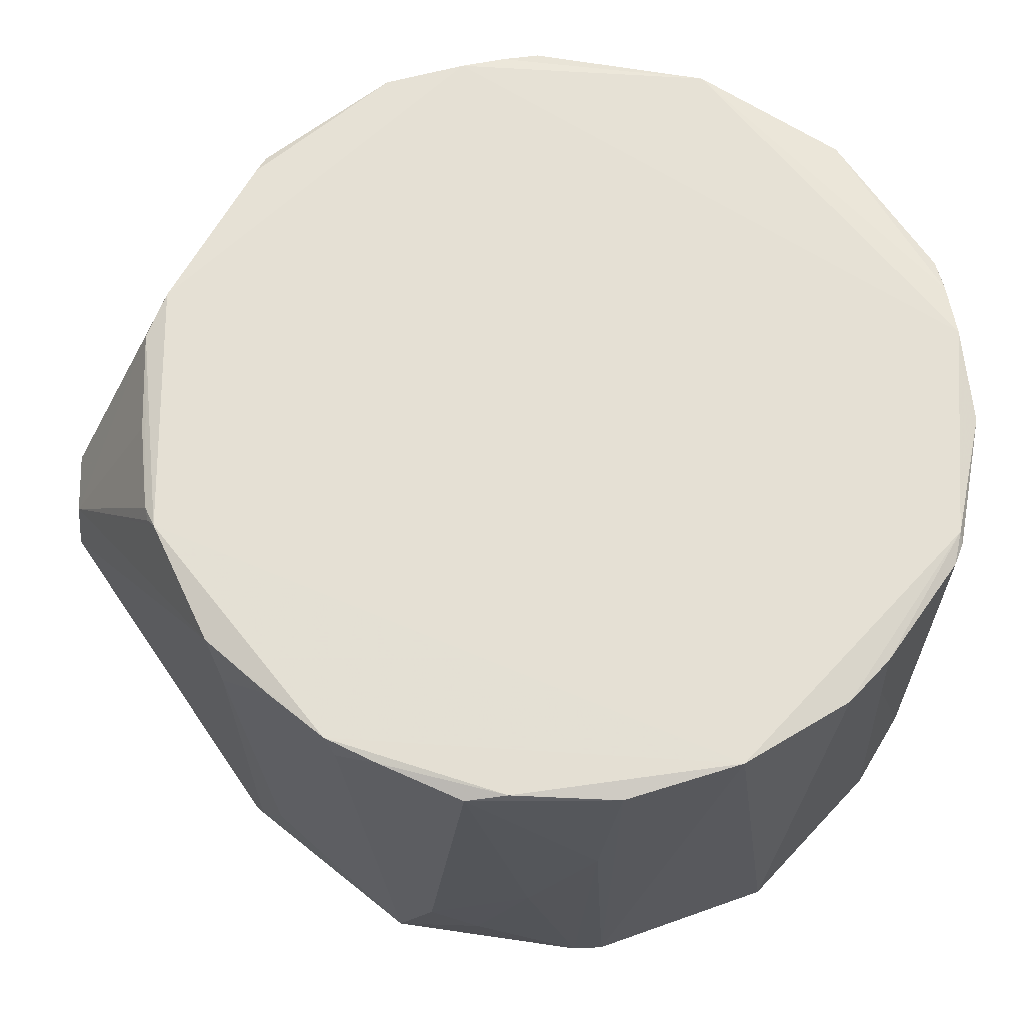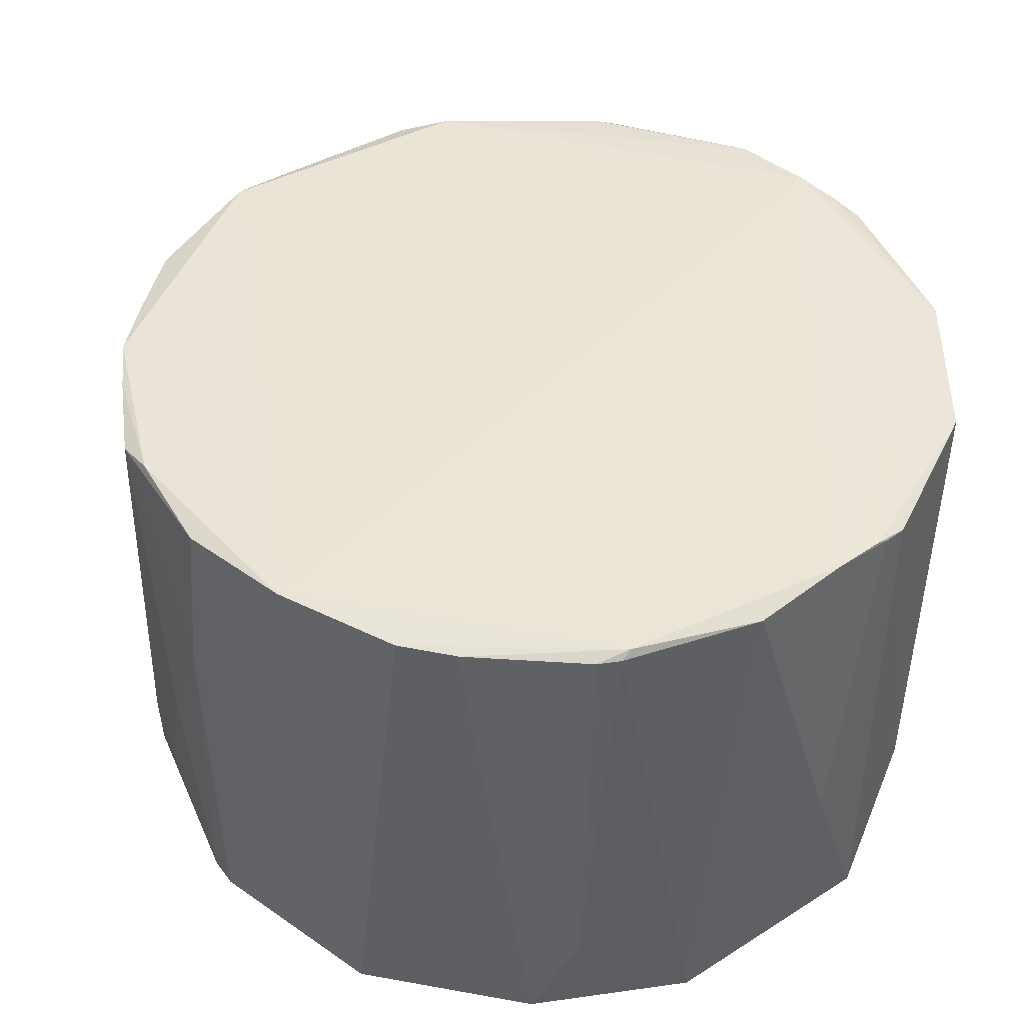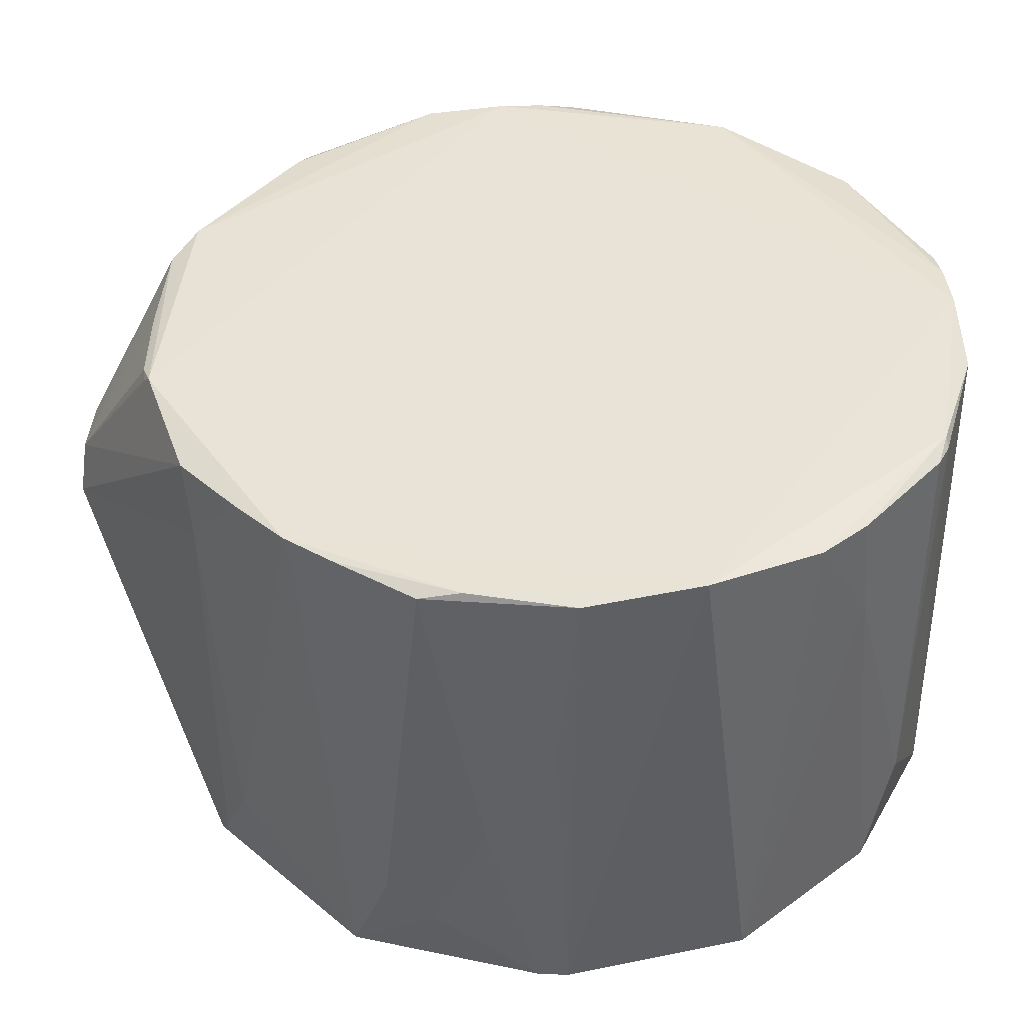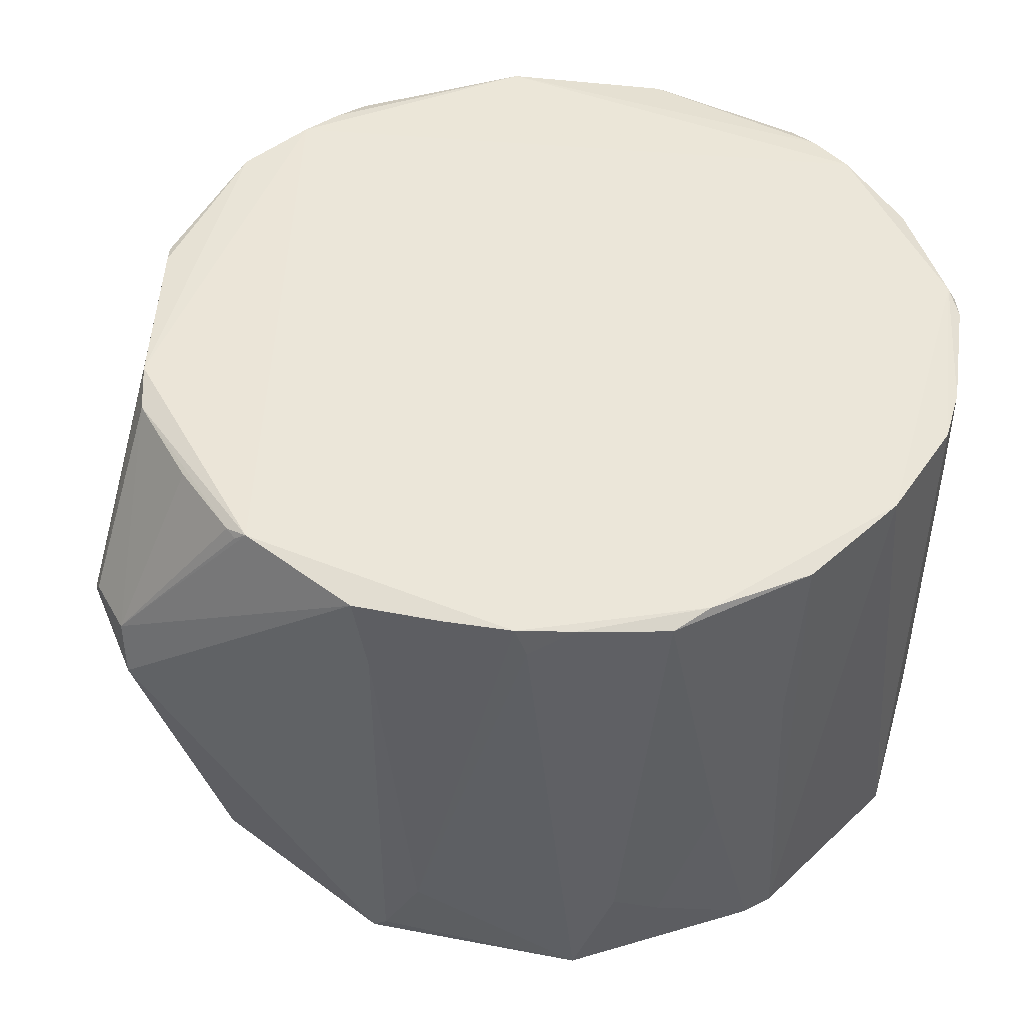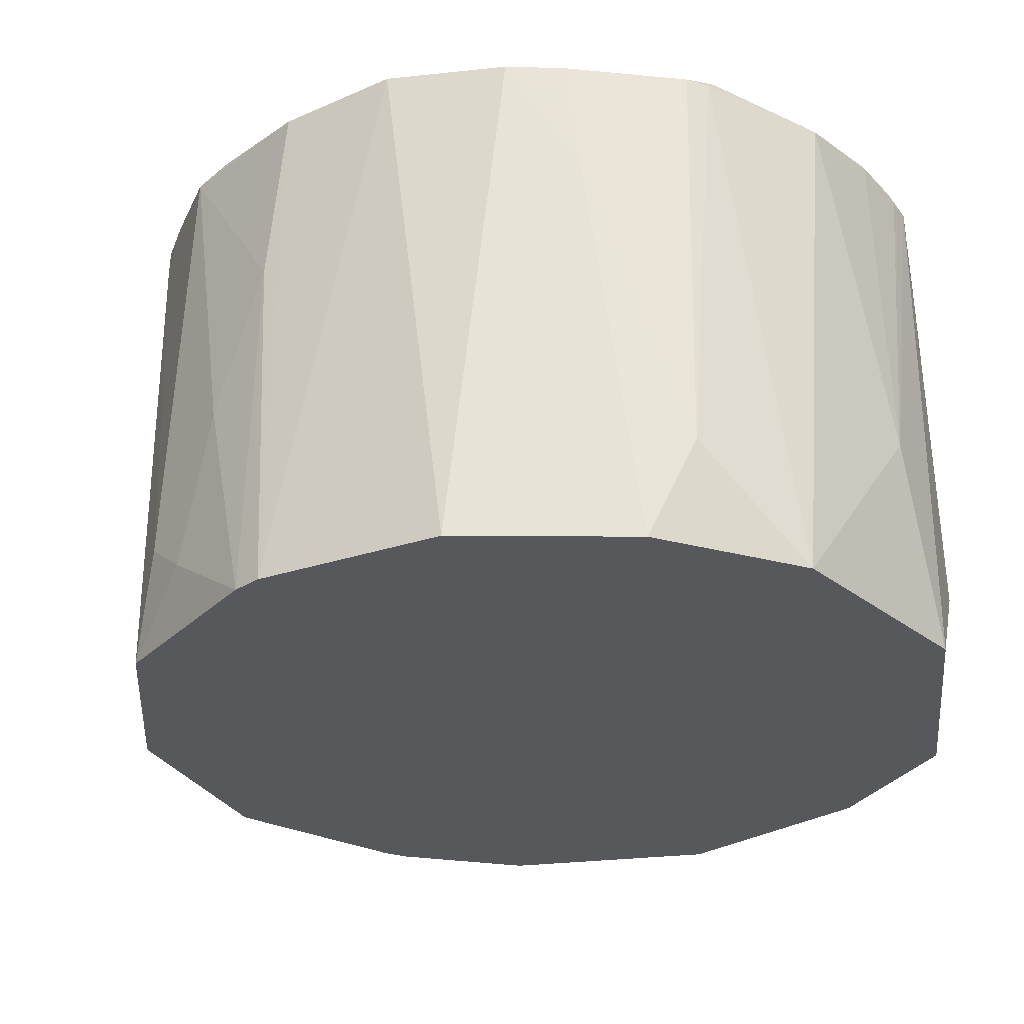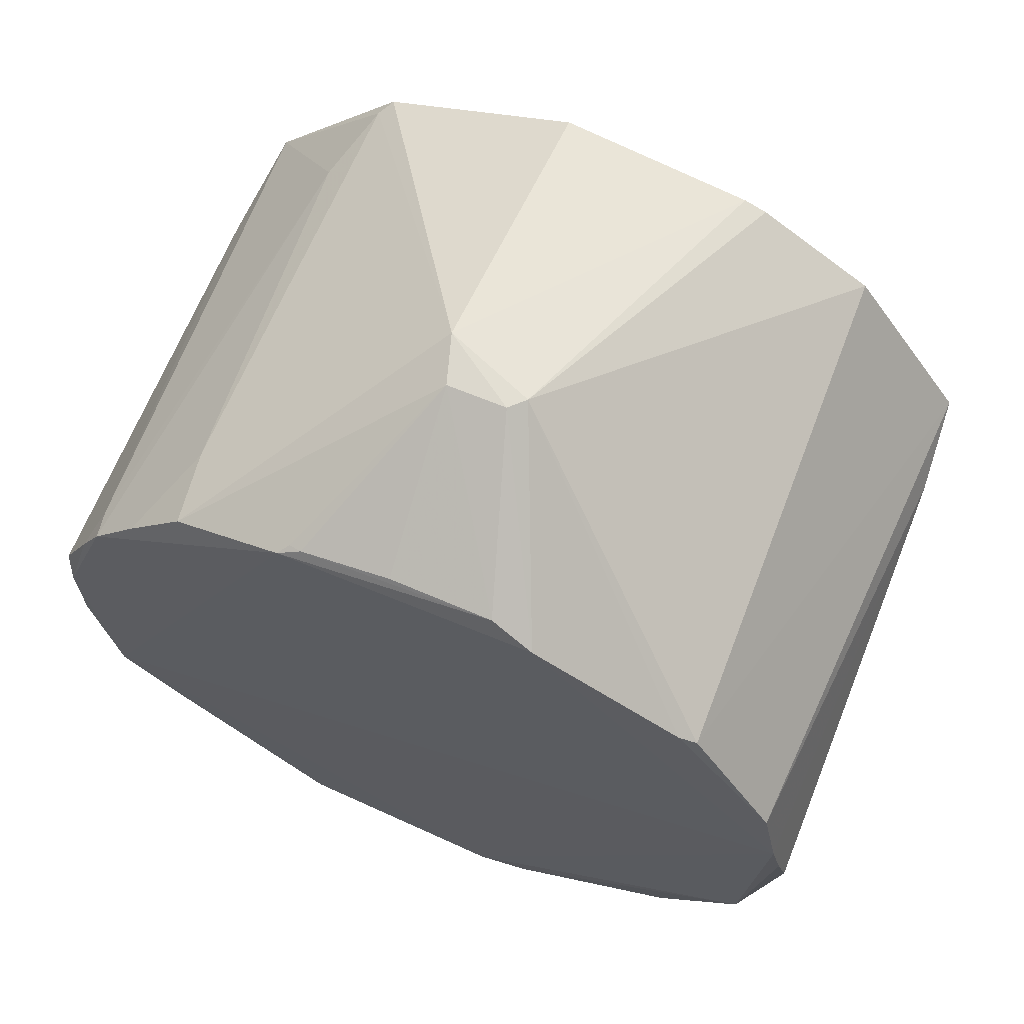
<metadata>
{"format":"obj","ext":"obj","renderer":"f3d","projection":"perspective","resolution":1024,"background":"white","views":[{"elev":65.3,"azim":88.9,"up":"+Y"},{"elev":43.9,"azim":147.8,"up":"+Y"},{"elev":41.4,"azim":94.7,"up":"+Y"},{"elev":46.7,"azim":62.0,"up":"+Y"},{"elev":-28.5,"azim":135.2,"up":"+Y"},{"elev":66.7,"azim":-157.2,"up":"+Z"}]}
</metadata>
<code>
v 0.002179 0.06712 0.03544
v 0.029 0.04065 0.0111
v 0.03066 0.0801 0.001967
v -0.009903 0.07967 -0.03204
v -0.03076 0.04065 -0.007803
v 0.01709 0.04065 -0.0287
v -0.02089 0.07981 0.02076
v 0.02279 0.07979 0.01879
v -0.01059 0.04065 0.02741
v 0.03137 0.04065 -0.005772
v 0.02089 0.07945 -0.02538
v -0.01111 0.04065 -0.03211
v -0.03004 0.08039 0.004511
v 0.01851 0.04065 0.02349
v 0.02808 0.0799 0.01109
v 0.008027 0.07975 0.02818
v -0.03017 0.04065 0.008272
v -0.003414 0.06594 0.03538
v 0.03139 0.0564 0.0004904
v 0.01193 0.07945 -0.03148
v 0.02685 0.04065 -0.01922
v -0.02218 0.07945 -0.02482
v -0.005238 0.0802 -0.03273
v 0.01843 0.07947 0.02346
v 0.02137 0.04706 0.02081
v 0.003751 0.04065 0.02944
v 0.02673 0.07781 0.01419
v 0.03082 0.07946 0.005075
v 0.009719 0.08027 0.02742
v -0.02102 0.04065 0.02144
v -0.03135 0.07976 -0.001509
v -0.02874 0.08014 0.01052
v -0.006426 0.07954 0.0288
v 0.03104 0.07968 -0.005969
v 0.03071 0.04576 0.00455
v 0.01357 0.07945 -0.0308
v 0.005748 0.04065 -0.03347
v 0.02021 0.0711 -0.02604
v -0.02666 0.04065 -0.01983
v -0.01171 0.07945 -0.03163
v -0.02859 0.08017 -0.01451
v -0.009157 0.07997 -0.03211
v 0.02871 0.08024 -0.0145
v -0.005824 0.05504 -0.0334
v 0.003367 0.06343 0.03579
v 0.01937 0.0417 0.02282
v 0.01938 0.07378 0.0228
v 0.0262 0.08011 0.01485
v 0.03018 0.04845 0.008251
v 0.009 0.07957 0.02799
v -0.02221 0.07945 0.02007
v -0.01231 0.04065 0.02679
v -0.03075 0.04763 0.006295
v -0.009685 0.08012 0.02724
v -0.002318 0.06711 0.03546
v 0.00133 0.07944 0.02875
v 0.03148 0.06643 -0.00461
v 0.03144 0.04065 -0.003475
v 0.01122 0.08003 -0.03131
v 0.001885 0.07946 -0.0335
v 0.01424 0.04845 -0.03087
v 0.02404 0.07957 -0.02231
v -0.0181 0.04845 -0.02819
v -0.03076 0.08019 0.001223
f 14 9 2
f 21 10 6
f 26 9 14
f 27 25 2
f 28 3 15
f 29 1 24
f 30 17 5
f 33 16 29
f 34 3 28
f 37 6 12
f 38 21 6
f 39 12 6
f 39 30 5
f 39 6 30
f 41 13 23
f 41 22 39
f 41 39 5
f 41 5 31
f 42 23 4
f 42 41 23
f 42 22 41
f 42 40 22
f 42 4 40
f 43 3 34
f 43 34 10
f 43 10 21
f 43 23 13
f 43 13 29
f 44 4 23
f 44 40 4
f 44 12 40
f 44 37 12
f 45 24 1
f 45 26 14
f 45 18 9
f 45 9 26
f 46 14 2
f 46 2 25
f 46 45 14
f 47 8 24
f 47 46 25
f 47 24 45
f 47 45 46
f 48 27 15
f 48 25 27
f 48 47 25
f 48 8 47
f 48 15 3
f 48 43 29
f 48 3 43
f 48 29 24
f 48 24 8
f 49 27 2
f 49 2 35
f 49 35 19
f 49 19 28
f 49 28 15
f 49 15 27
f 50 29 16
f 50 16 1
f 50 1 29
f 51 30 18
f 51 18 7
f 51 7 32
f 51 32 17
f 51 17 30
f 52 9 18
f 52 18 30
f 52 30 6
f 52 6 2
f 52 2 9
f 53 32 13
f 53 17 32
f 53 31 5
f 53 5 17
f 54 29 13
f 54 13 32
f 54 32 7
f 54 33 29
f 54 7 18
f 55 1 33
f 55 45 1
f 55 18 45
f 55 54 18
f 55 33 54
f 56 33 1
f 56 1 16
f 56 16 33
f 57 10 34
f 57 34 28
f 57 28 19
f 58 35 2
f 58 19 35
f 58 57 19
f 58 10 57
f 58 2 6
f 58 6 10
f 59 36 20
f 59 23 43
f 59 11 36
f 60 20 37
f 60 59 20
f 60 23 59
f 60 44 23
f 60 37 44
f 61 6 37
f 61 38 6
f 61 36 11
f 61 11 38
f 61 37 20
f 61 20 36
f 62 38 11
f 62 21 38
f 62 43 21
f 62 59 43
f 62 11 59
f 63 39 22
f 63 12 39
f 63 40 12
f 63 22 40
f 64 41 31
f 64 13 41
f 64 53 13
f 64 31 53

</code>
